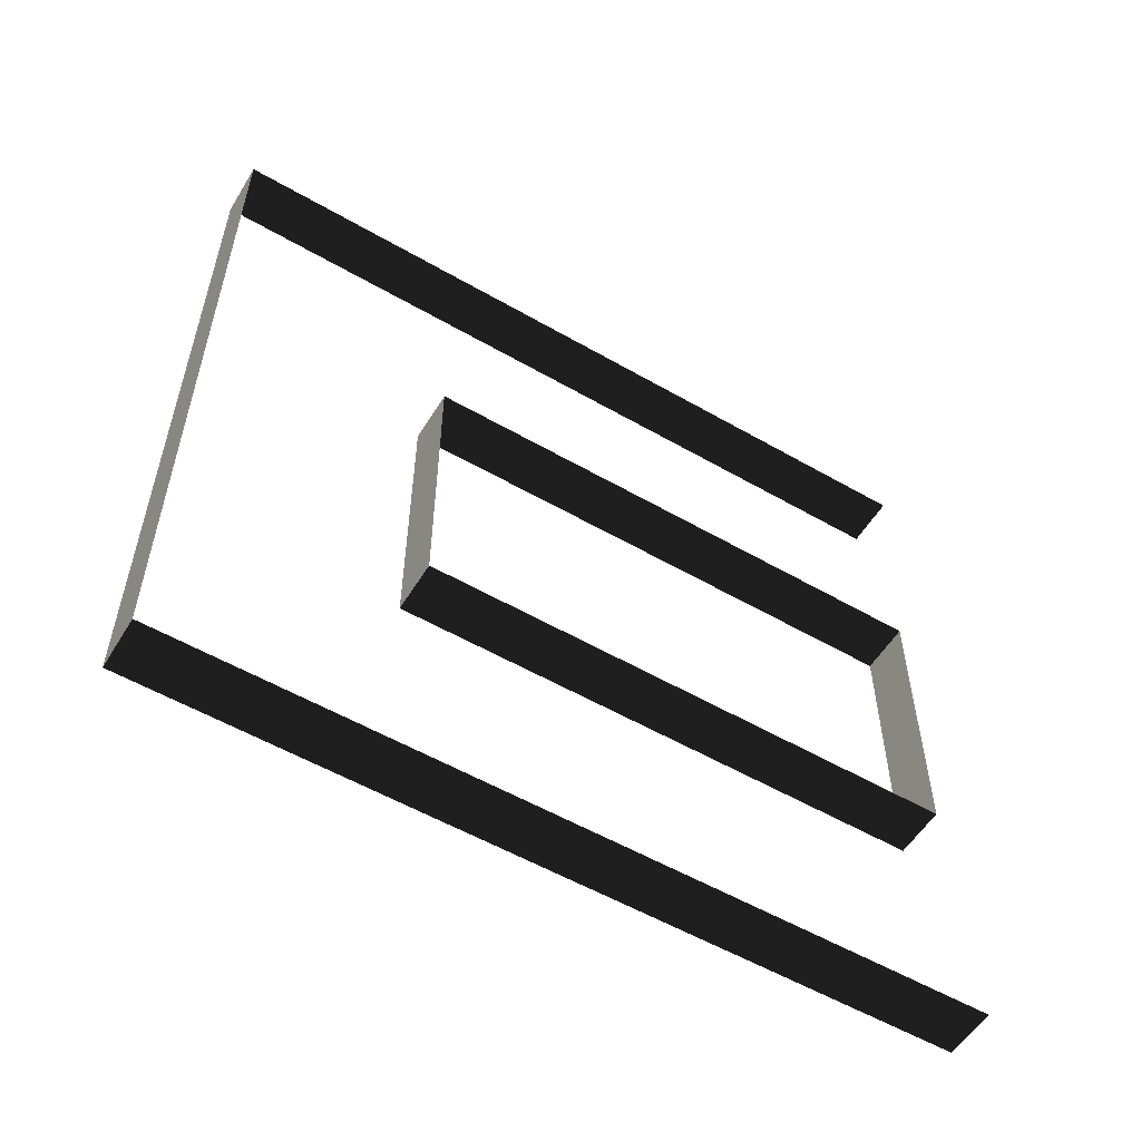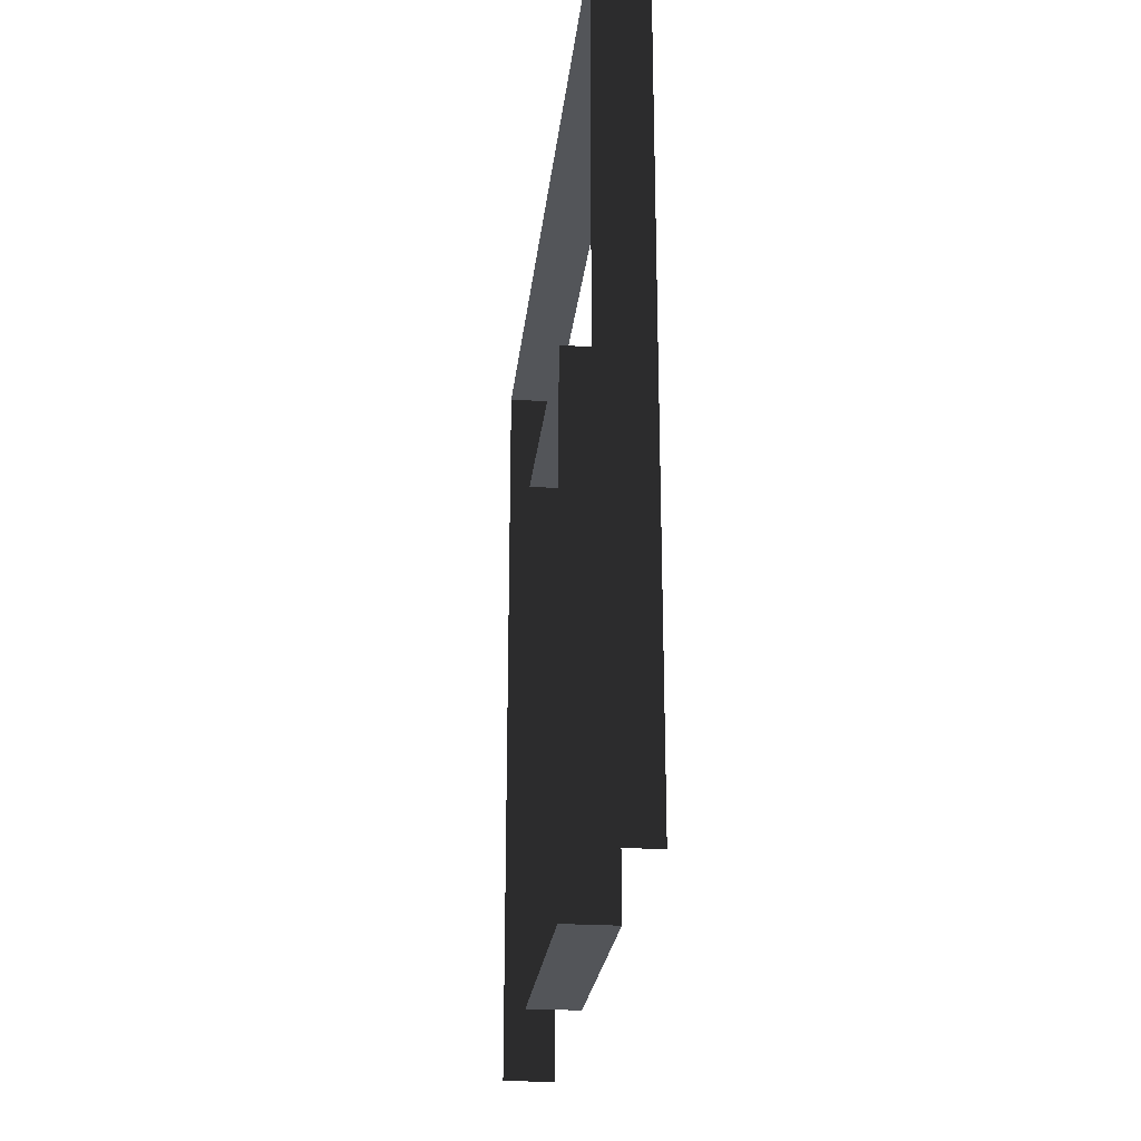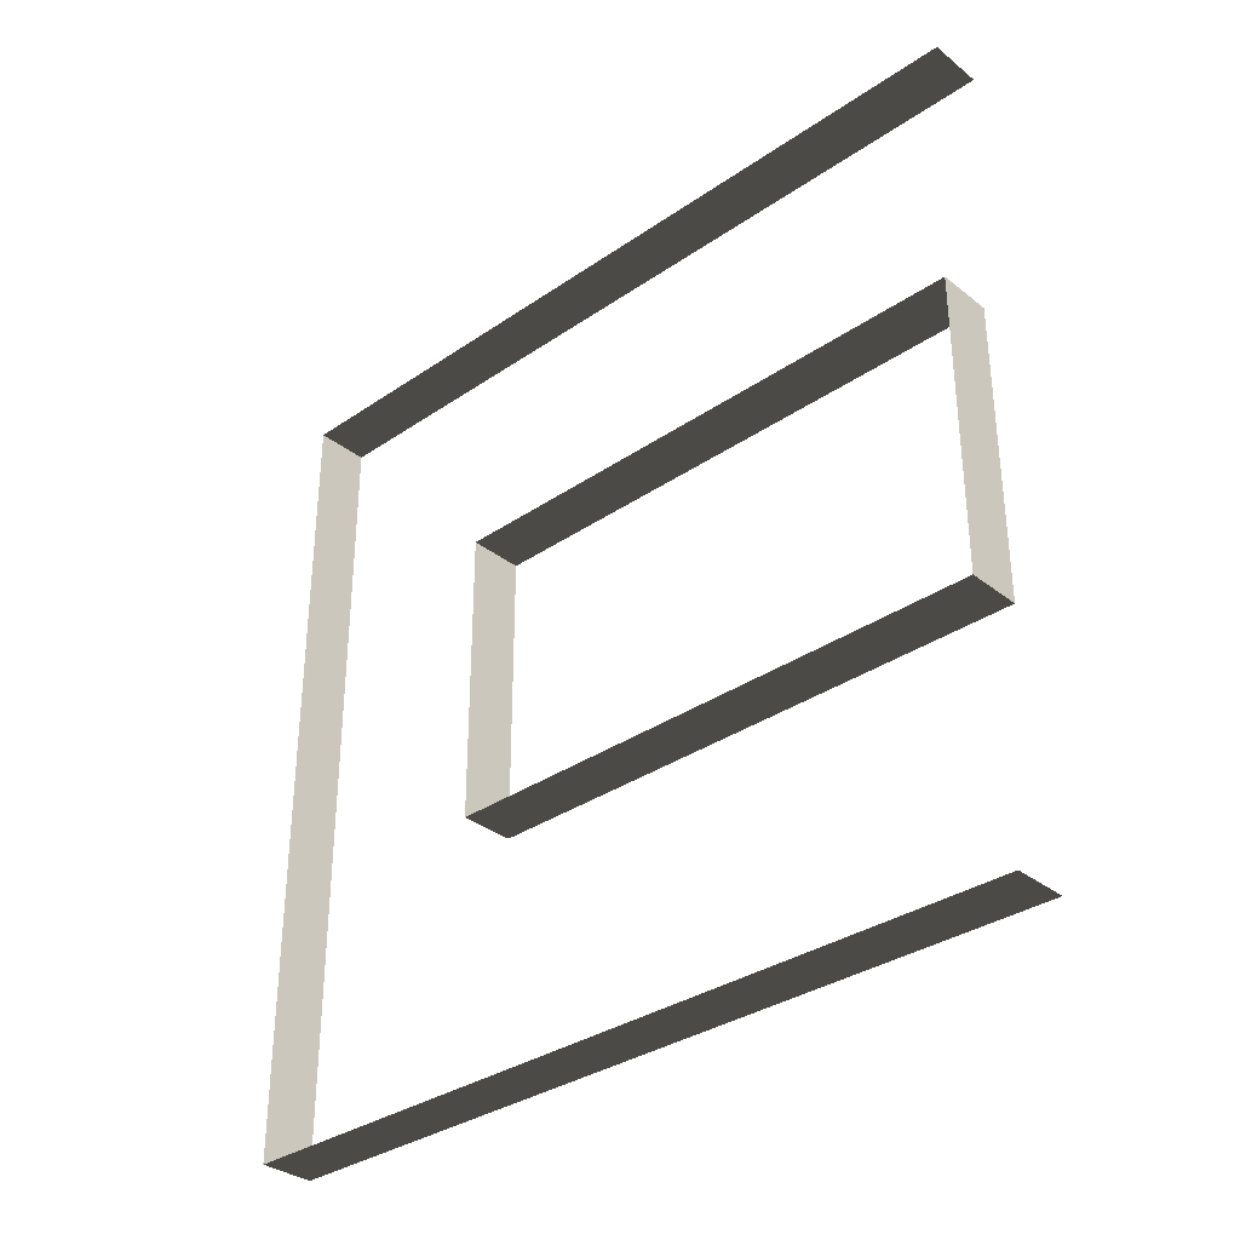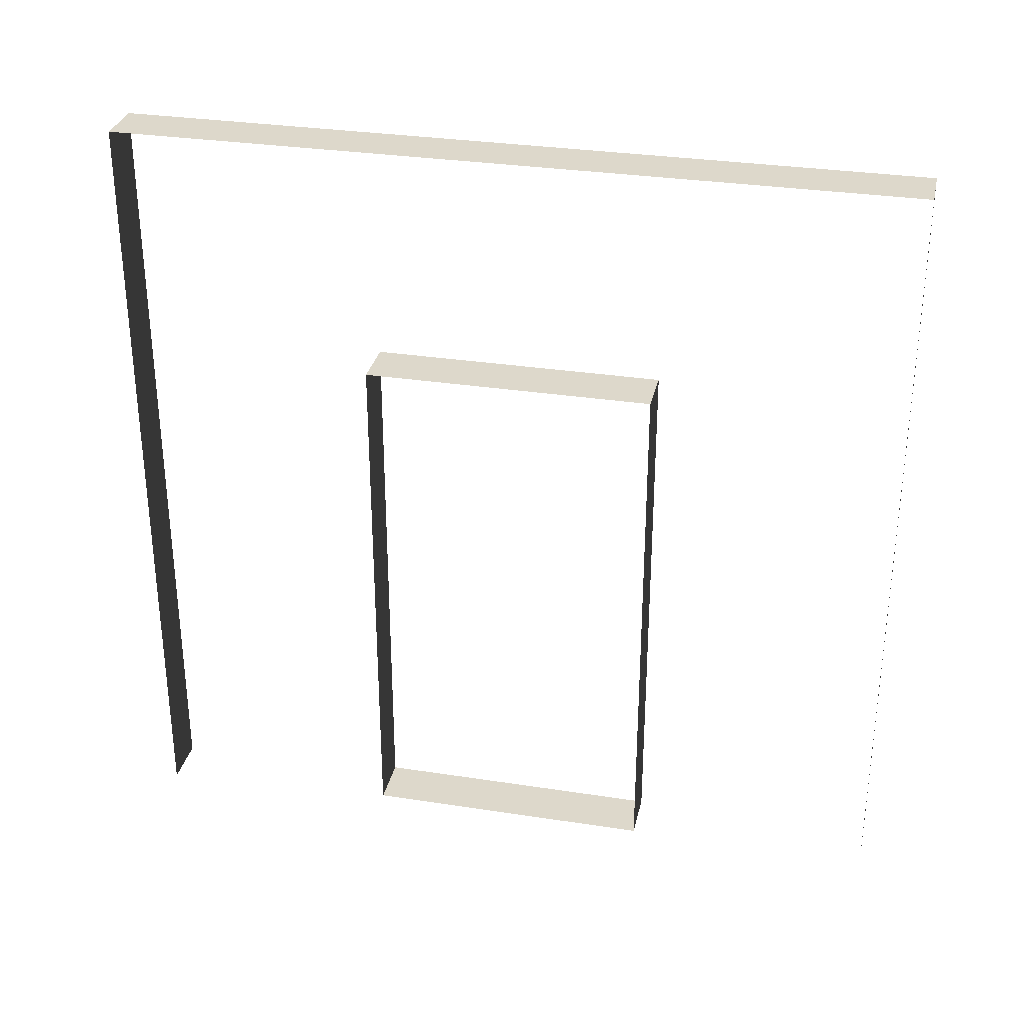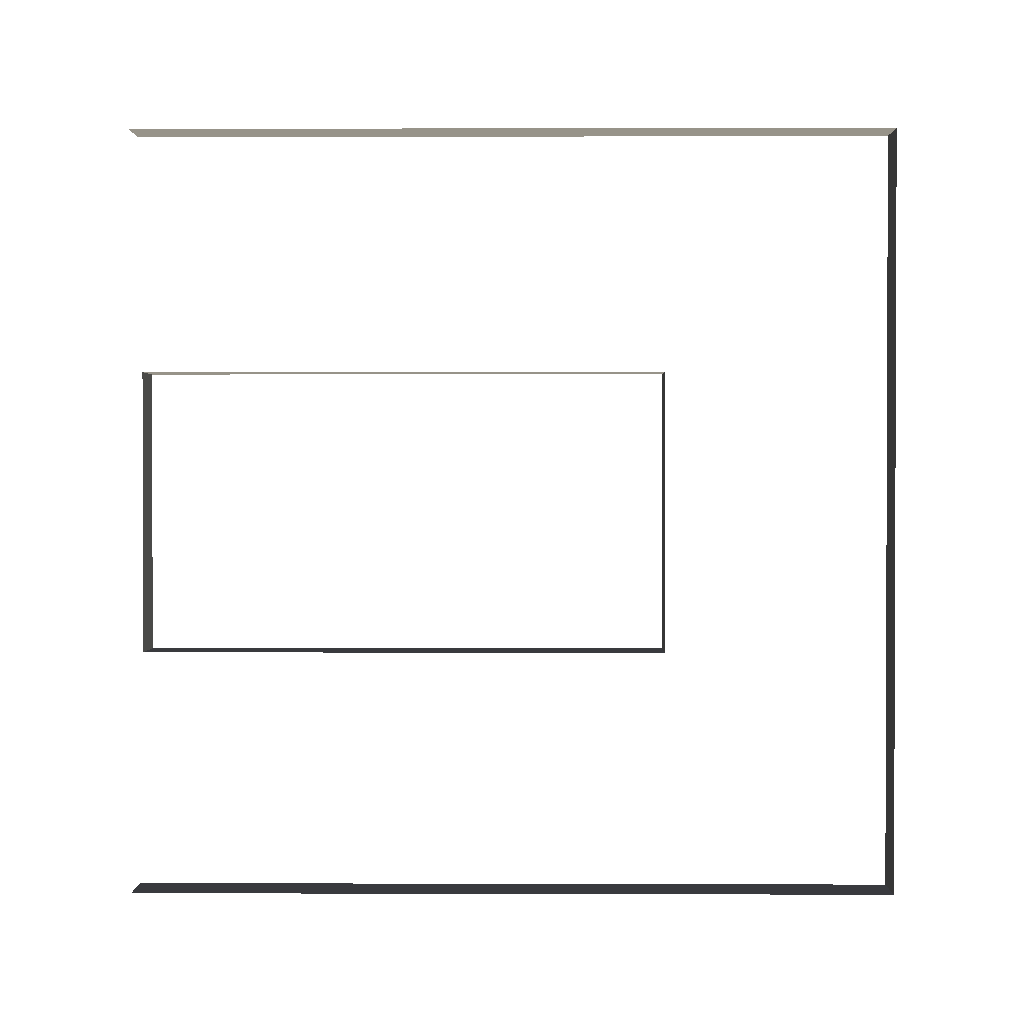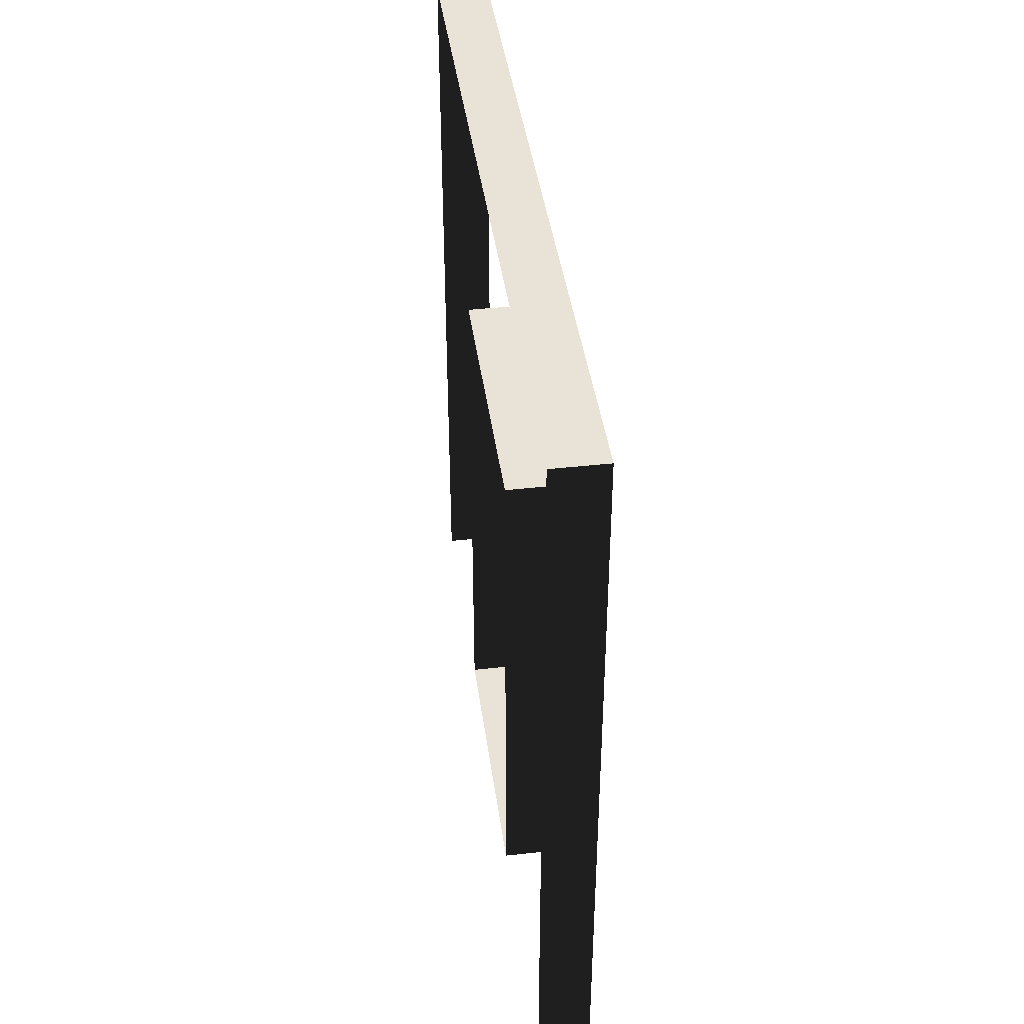
<metadata>
{"format":"obj","ext":"obj","renderer":"f3d","projection":"perspective","resolution":1024,"background":"white","views":[{"elev":-55.6,"azim":-121.2,"up":"+Z"},{"elev":-24.4,"azim":173.8,"up":"+Y"},{"elev":-33.5,"azim":-46.9,"up":"+Z"},{"elev":31.1,"azim":102.5,"up":"+Y"},{"elev":1.1,"azim":90.6,"up":"+Z"},{"elev":41.6,"azim":172.3,"up":"+Y"}]}
</metadata>
<code>
v -7.726e-06 3 -1.588e-06
v -0.2 3 3
v -0.2 3 -1.634e-06
v -8.152e-06 3 3
v -0.2 -4.122e-07 3
v -8.152e-06 3 3
v -8.152e-06 -4.122e-07 3
v -0.2 3 3
v -0.2 -1.421e-07 -1.506e-06
v -7.726e-06 3 -1.588e-06
v -0.2 3 -1.634e-06
v -7.726e-06 -1.421e-07 -1.46e-06
v -7.914e-06 2.1 0.95
v -0.2 0.0525 0.95
v -0.2 2.1 0.95
v -7.914e-06 0.0525 0.95
v -7.964e-06 0.0525 2.05
v -0.2 2.1 2.05
v -0.2 0.0525 2.05
v -7.964e-06 2.1 2.05
v -7.964e-06 2.1 2.05
v -0.2 2.1 0.95
v -0.2 2.1 2.05
v -7.914e-06 2.1 0.95
v -7.914e-06 0.0525 0.95
v -0.2 0.0525 2.05
v -0.2 0.0525 0.95
v -7.964e-06 0.0525 2.05
g wall01_door1m_1_8994_1687
f 1 3 2
f 2 4 1
f 5 7 6
f 6 8 5
f 9 11 10
f 10 12 9
f 13 15 14
f 14 16 13
f 17 19 18
f 18 20 17
f 21 23 22
f 22 24 21
f 25 27 26
f 26 28 25

</code>
